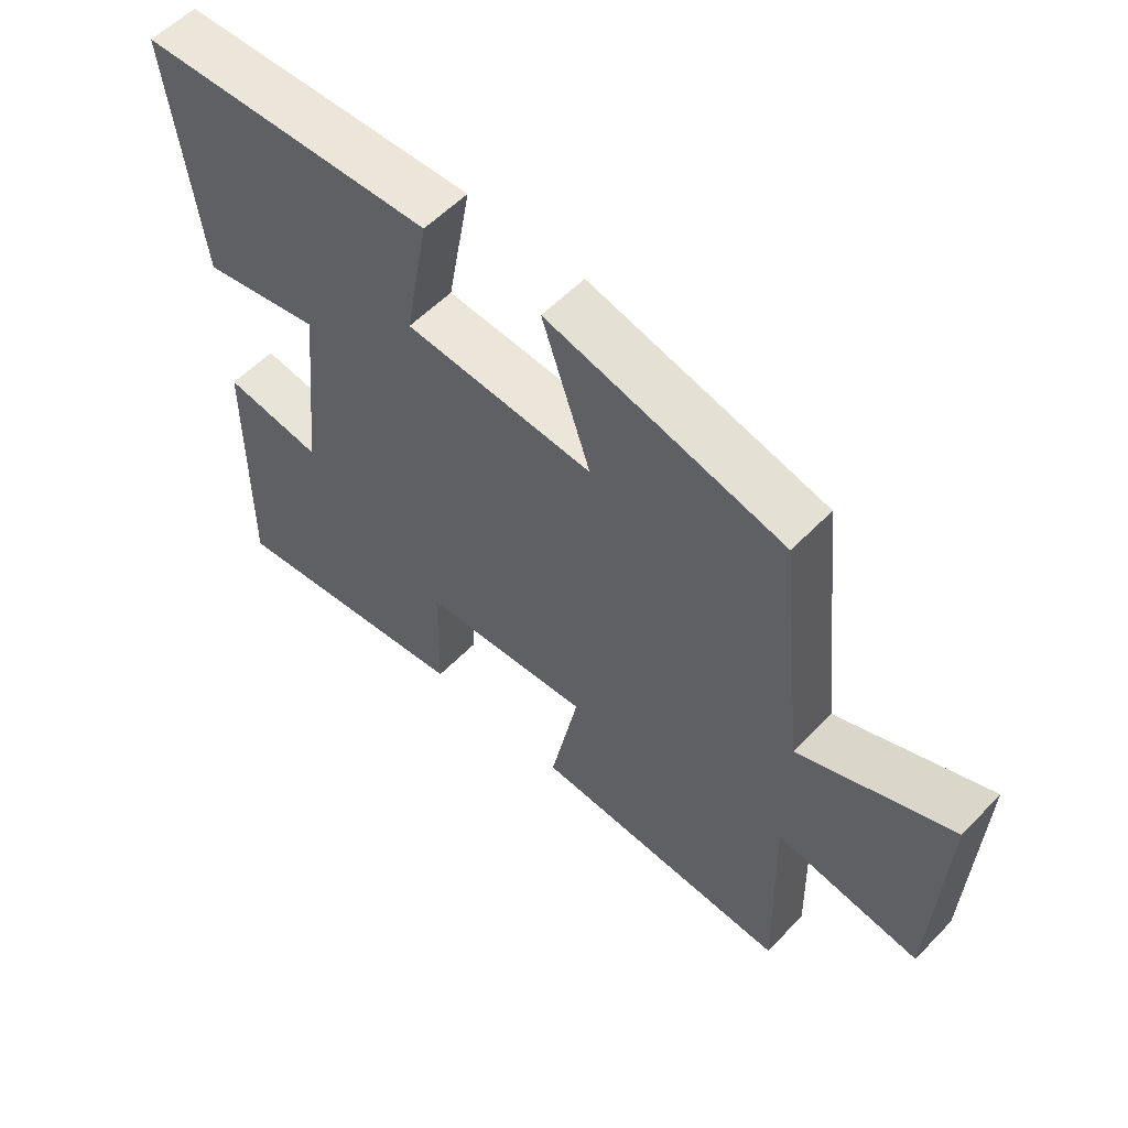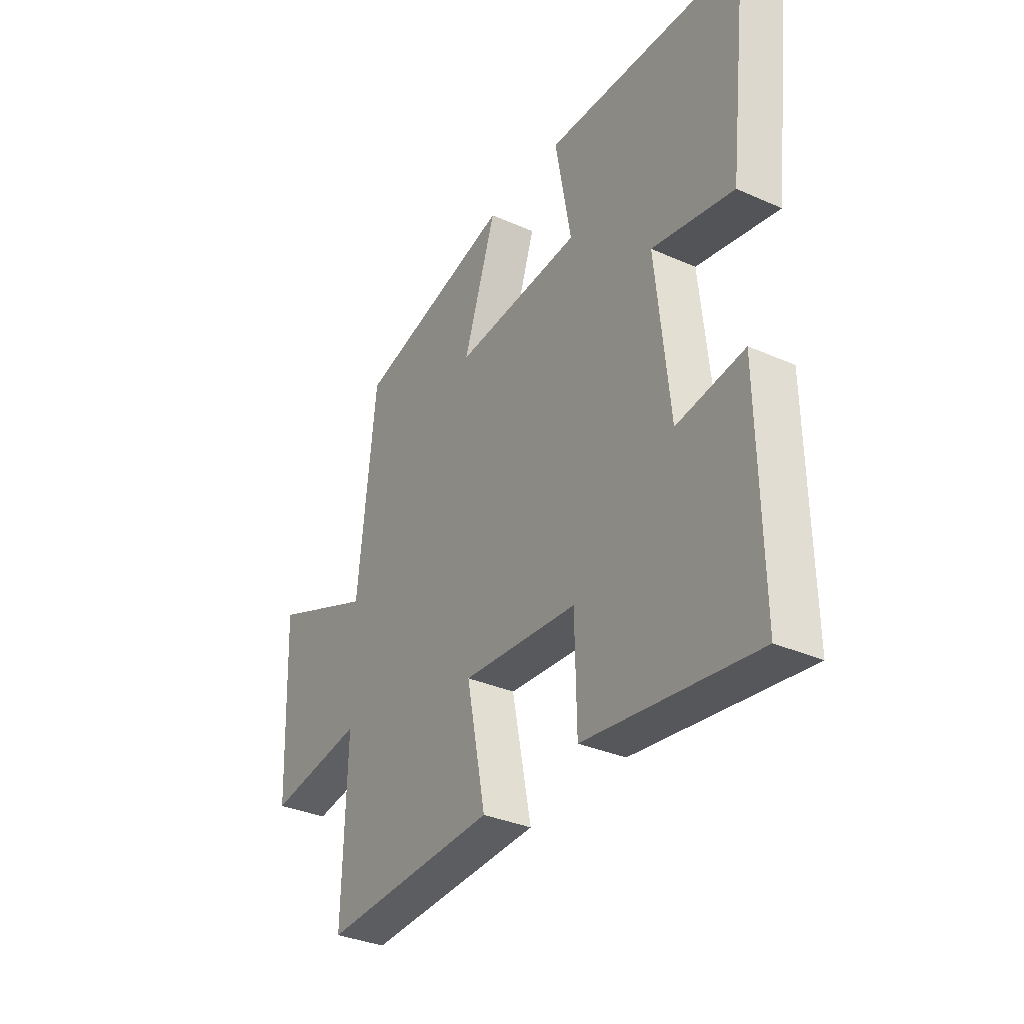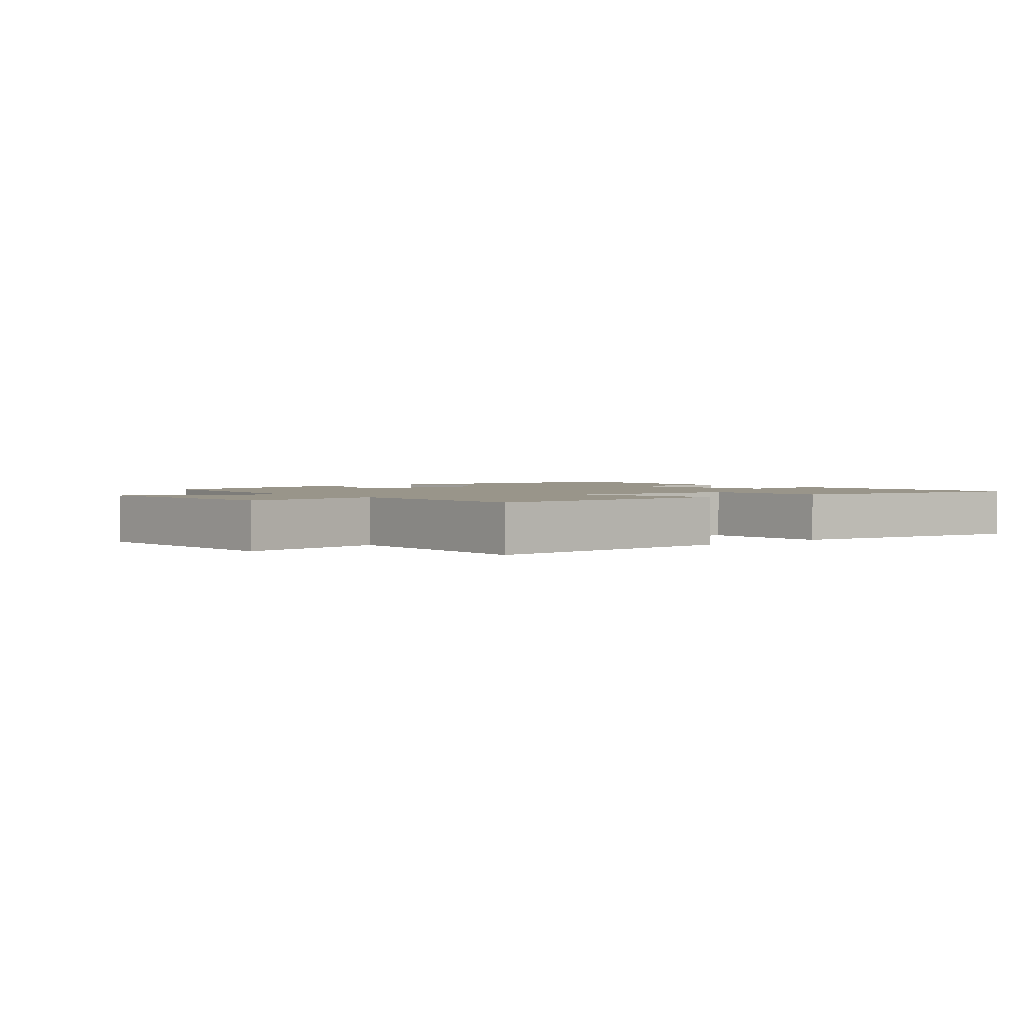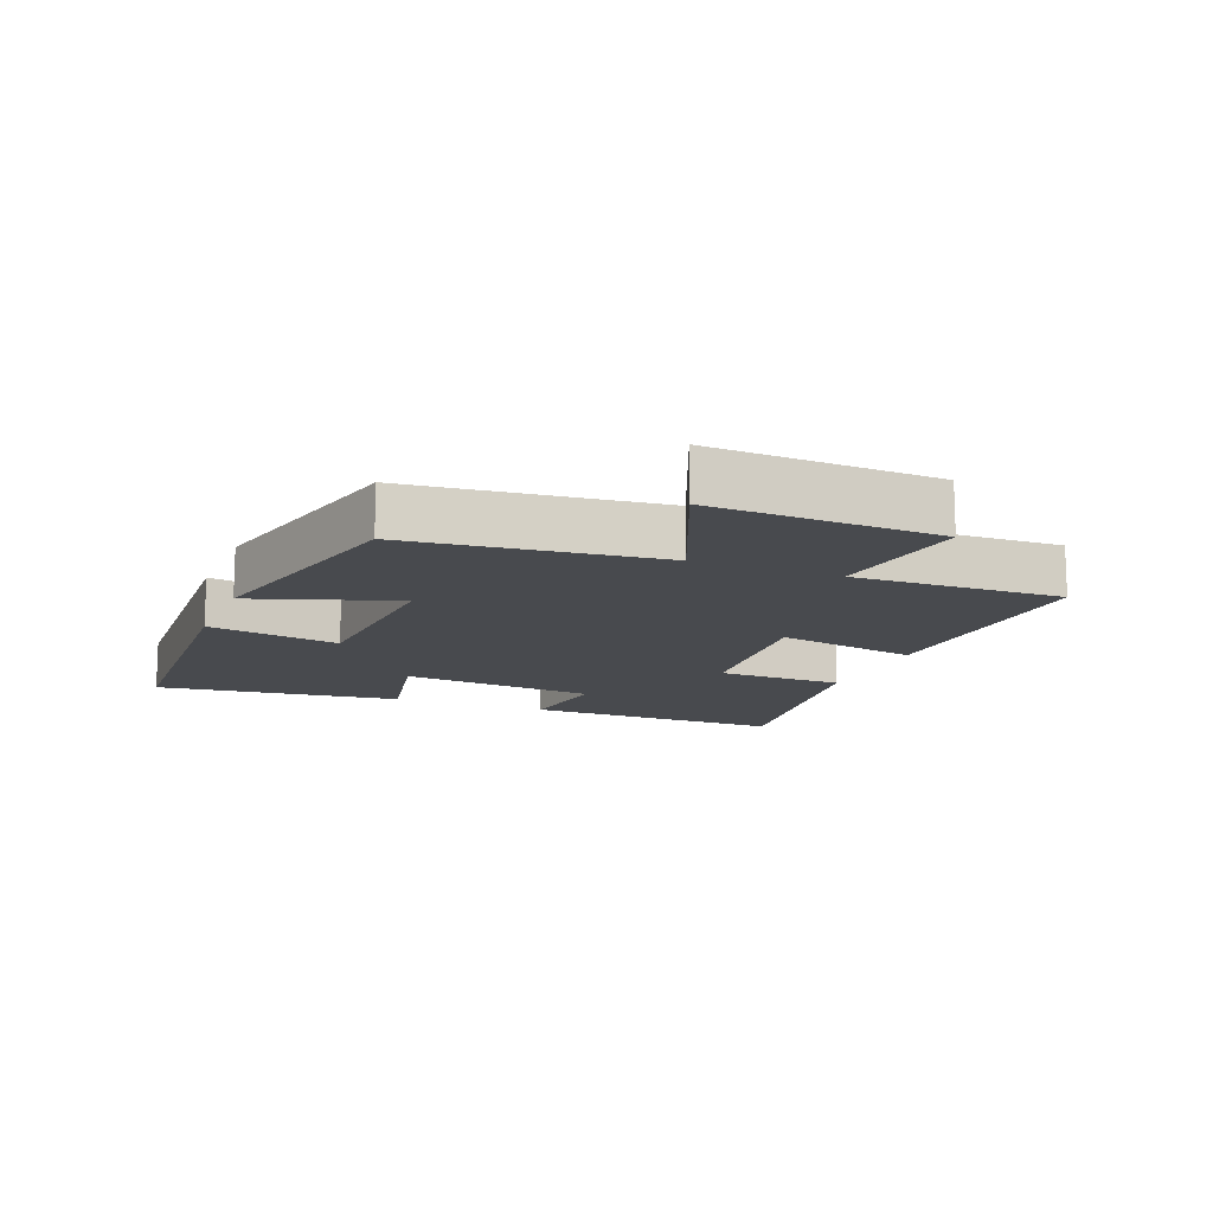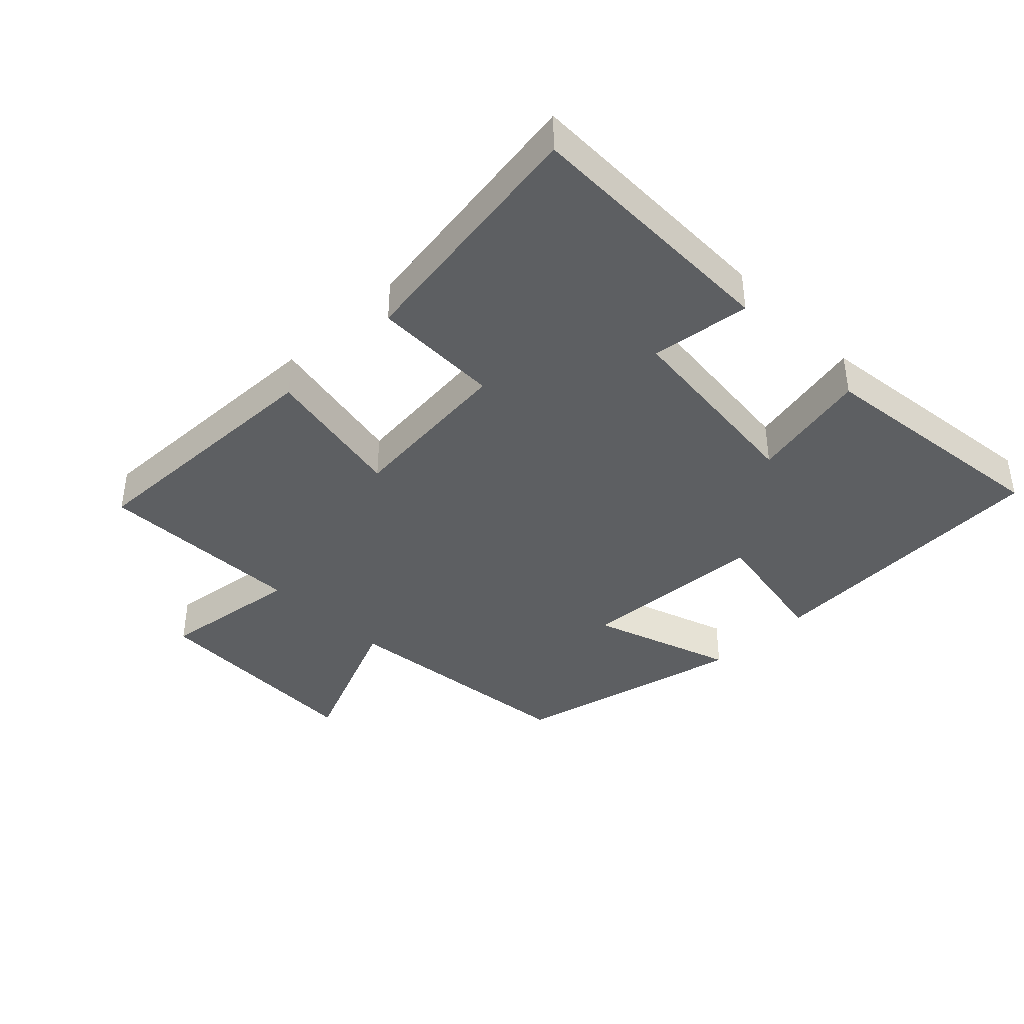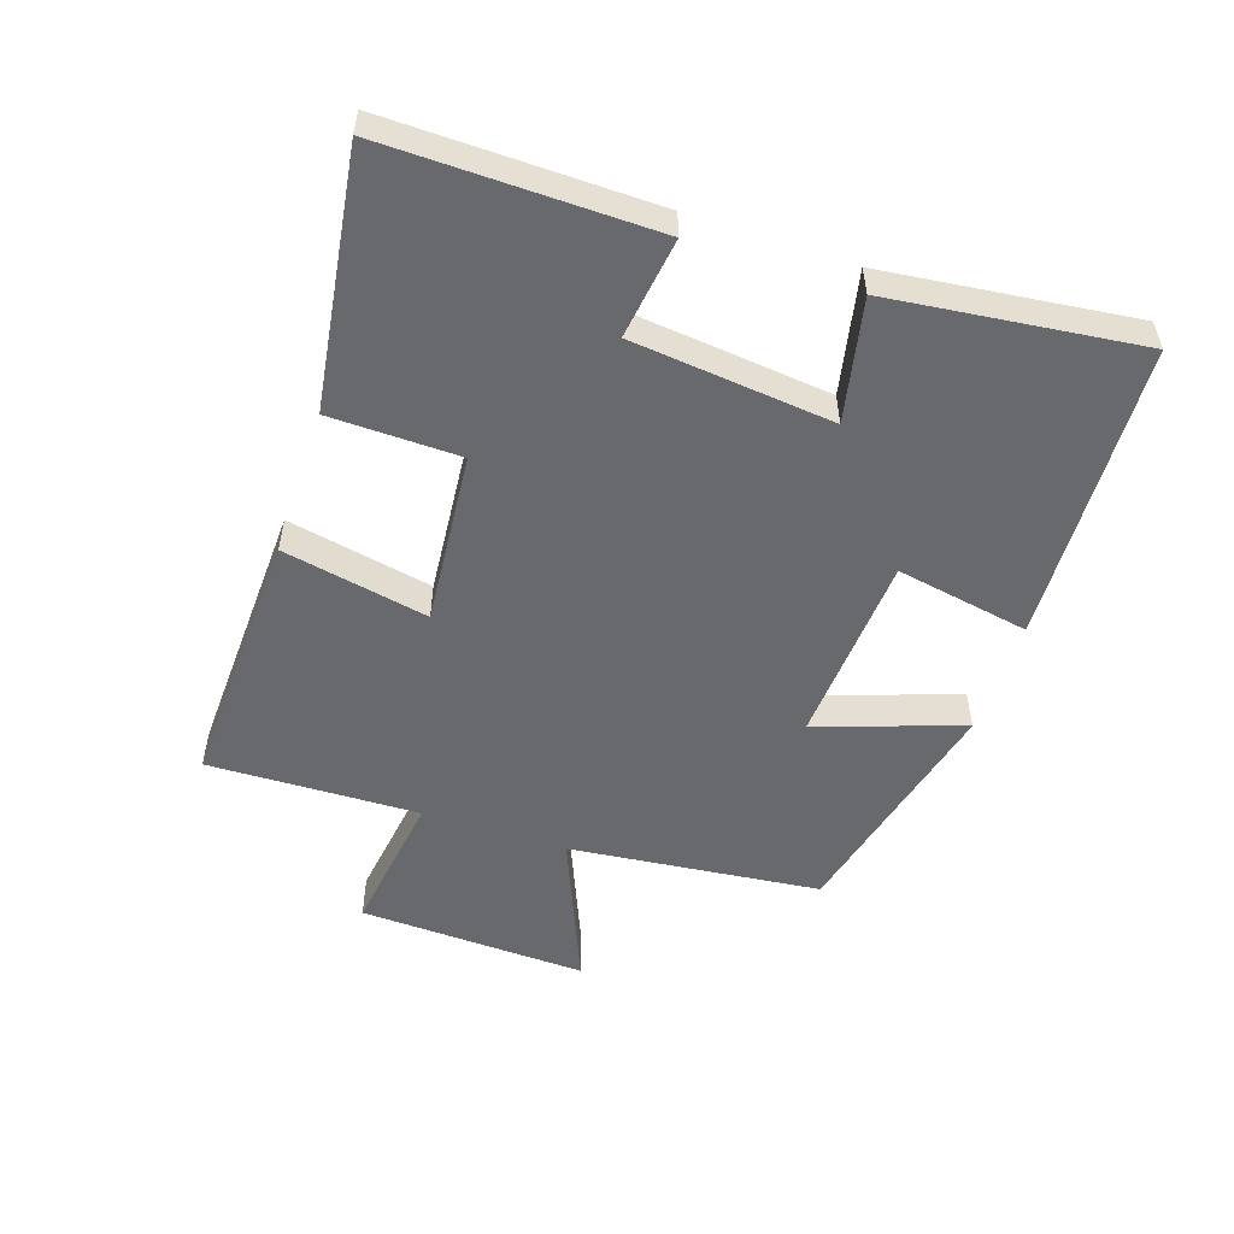
<metadata>
{"format":"obj","ext":"obj","renderer":"f3d","projection":"perspective","resolution":1024,"background":"white","views":[{"elev":56.6,"azim":43.2,"up":"+Z"},{"elev":-33.9,"azim":-121.0,"up":"+Z"},{"elev":2.0,"azim":140.5,"up":"+Y"},{"elev":-13.2,"azim":68.2,"up":"+Y"},{"elev":-39.7,"azim":-135.3,"up":"+Y"},{"elev":-52.8,"azim":-108.5,"up":"+Y"}]}
</metadata>
<code>
v 0.458 0.07 0.413
v 0.5 0.07 0.028
v 0.736 0.07 0.127
v 0.722 0.07 -0.223
v 0.5 0.07 -0.192
v 0.509 0.07 -0.515
v 0.107 0.07 -0.5
v 0.151 0.07 -0.278
v -0.113 0.07 -0.302
v -0.117 0.07 -0.5
v -0.506 0.07 -0.557
v -0.5 0.07 -0.149
v -0.346 0.07 -0.17
v -0.314 0.07 0.136
v -0.5 0.07 0.097
v -0.545 0.07 0.478
v -0.086 0.07 0.5
v -0.123 0.07 0.296
v 0.169 0.07 0.278
v 0.094 0.07 0.5
v 0.458 0 0.413
v 0.5 0 0.028
v 0.736 0 0.127
v 0.722 0 -0.223
v 0.5 0 -0.192
v 0.509 0 -0.515
v 0.107 0 -0.5
v 0.151 0 -0.278
v -0.113 0 -0.302
v -0.117 0 -0.5
v -0.506 0 -0.557
v -0.5 0 -0.149
v -0.346 0 -0.17
v -0.314 0 0.136
v -0.5 0 0.097
v -0.545 0 0.478
v -0.086 0 0.5
v -0.123 0 0.296
v 0.169 0 0.278
v 0.094 0 0.5
f 19 20 1 2
f 18 19 2
f 16 17 18
f 15 16 18
f 14 15 18
f 13 14 18 2
f 11 12 13
f 10 11 13
f 9 10 13
f 8 9 13 2
f 5 6 7 8
f 5 8 2 3
f 3 4 5
f 22 21 40 39
f 22 39 38
f 38 37 36
f 38 36 35
f 38 35 34
f 22 38 34 33
f 33 32 31
f 33 31 30
f 33 30 29
f 22 33 29 28
f 28 27 26 25
f 23 22 28 25
f 25 24 23
f 1 21 22 2
f 2 22 23 3
f 3 23 24 4
f 4 24 25 5
f 5 25 26 6
f 6 26 27 7
f 7 27 28 8
f 8 28 29 9
f 9 29 30 10
f 10 30 31 11
f 11 31 32 12
f 12 32 33 13
f 13 33 34 14
f 14 34 35 15
f 15 35 36 16
f 16 36 37 17
f 17 37 38 18
f 18 38 39 19
f 19 39 40 20
f 20 40 21 1

</code>
